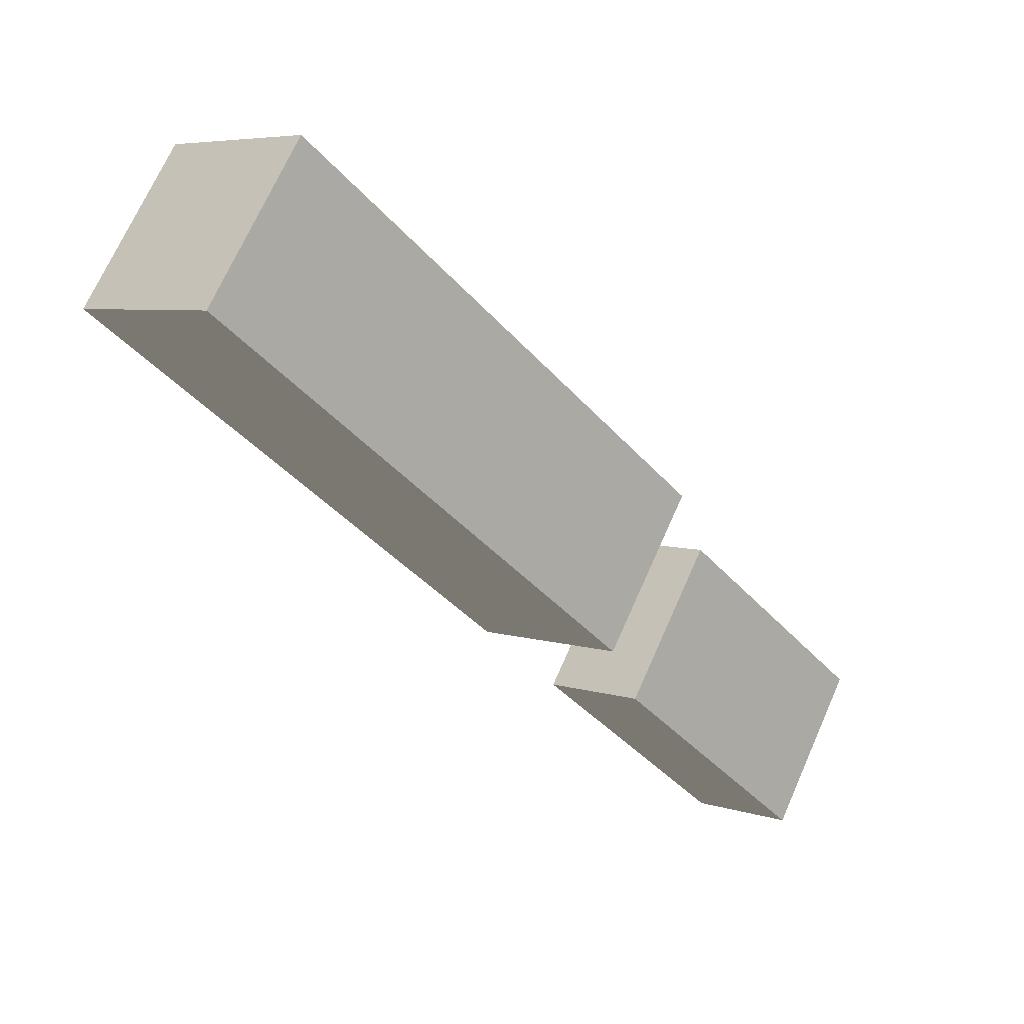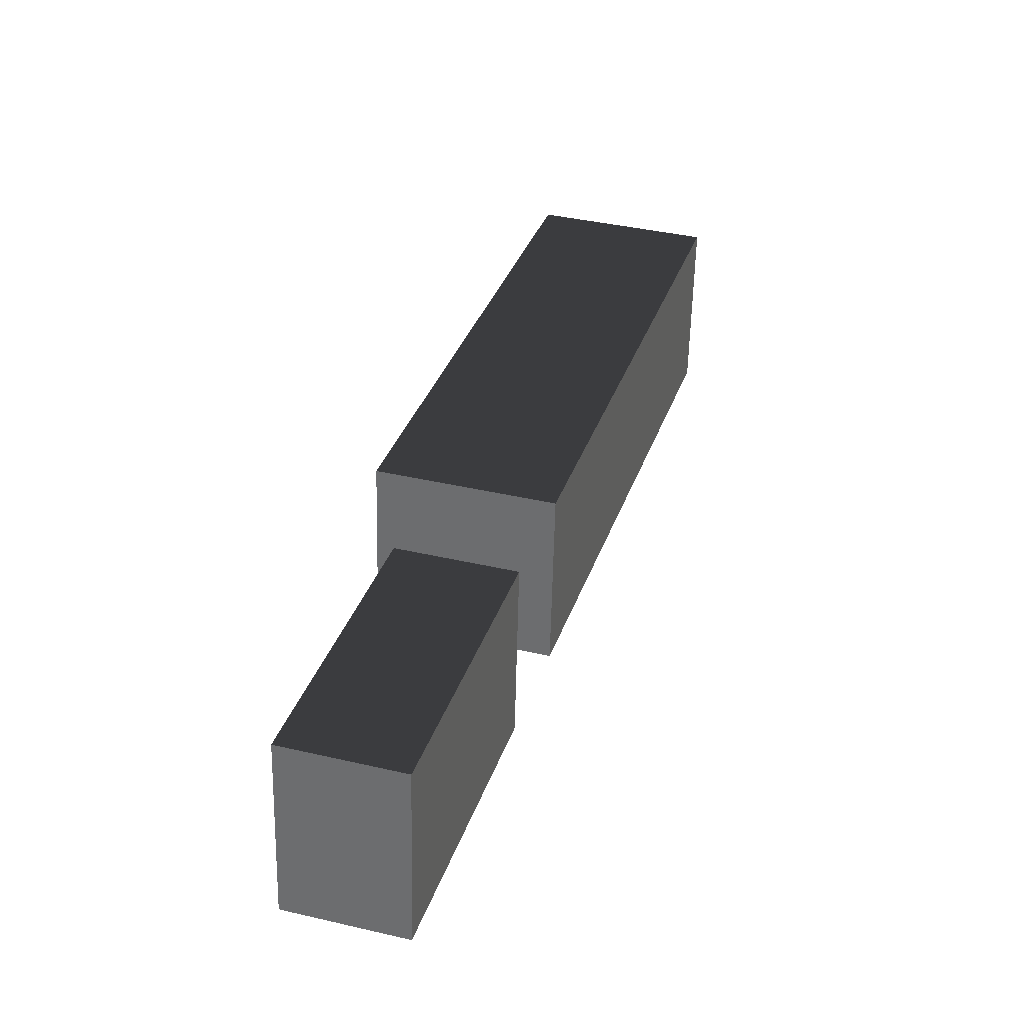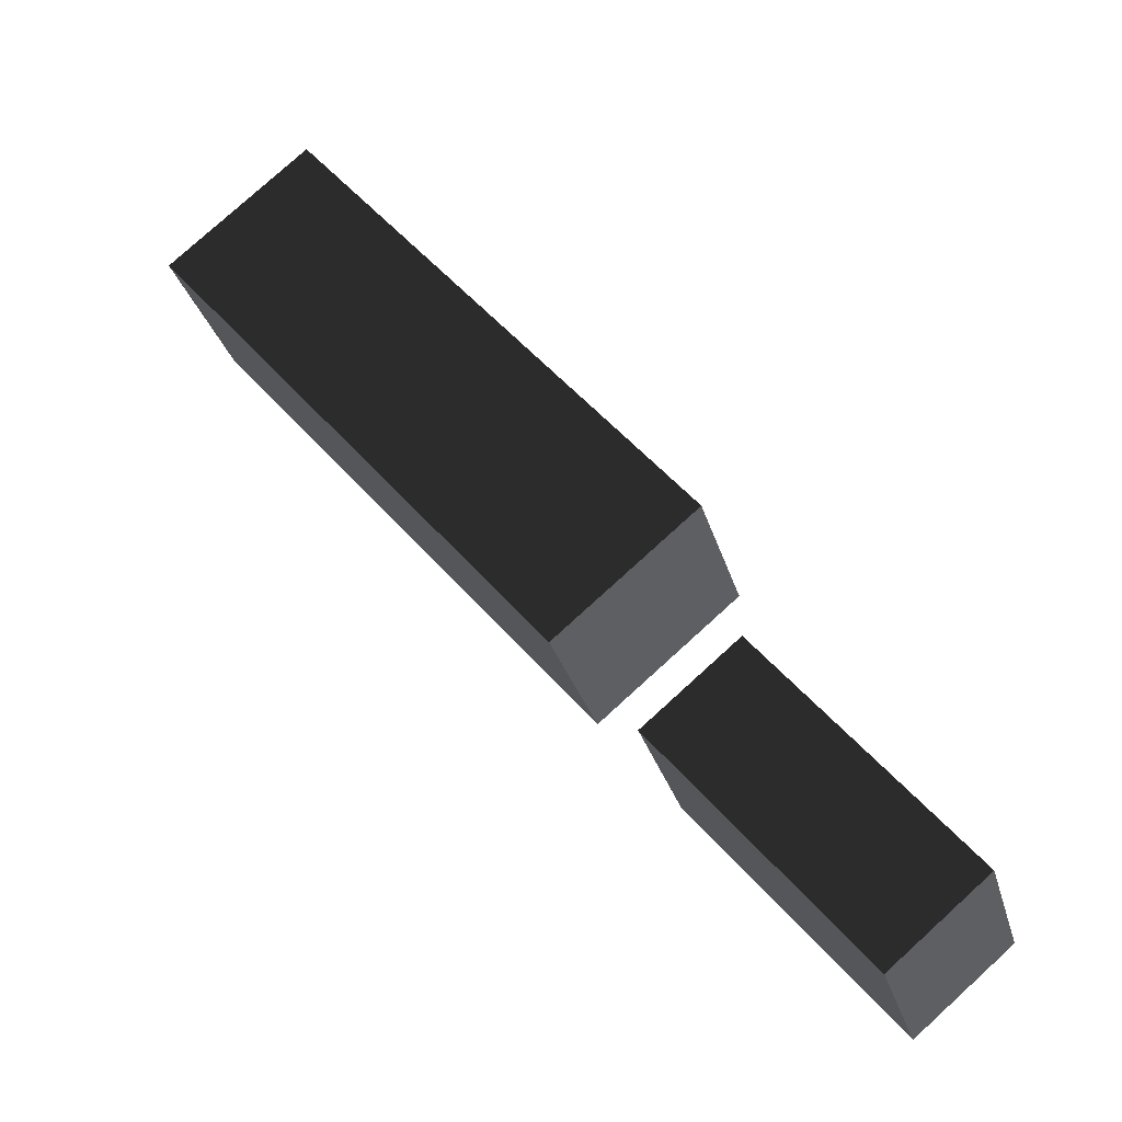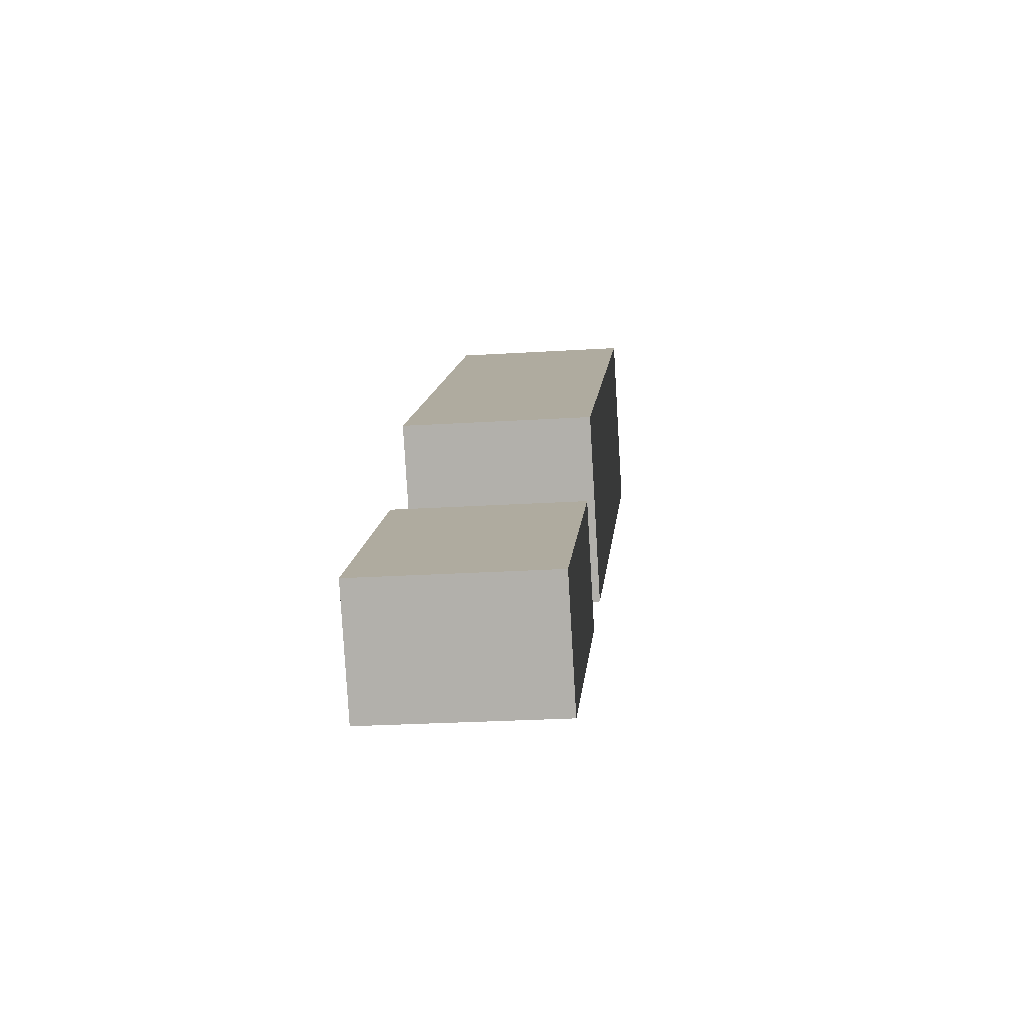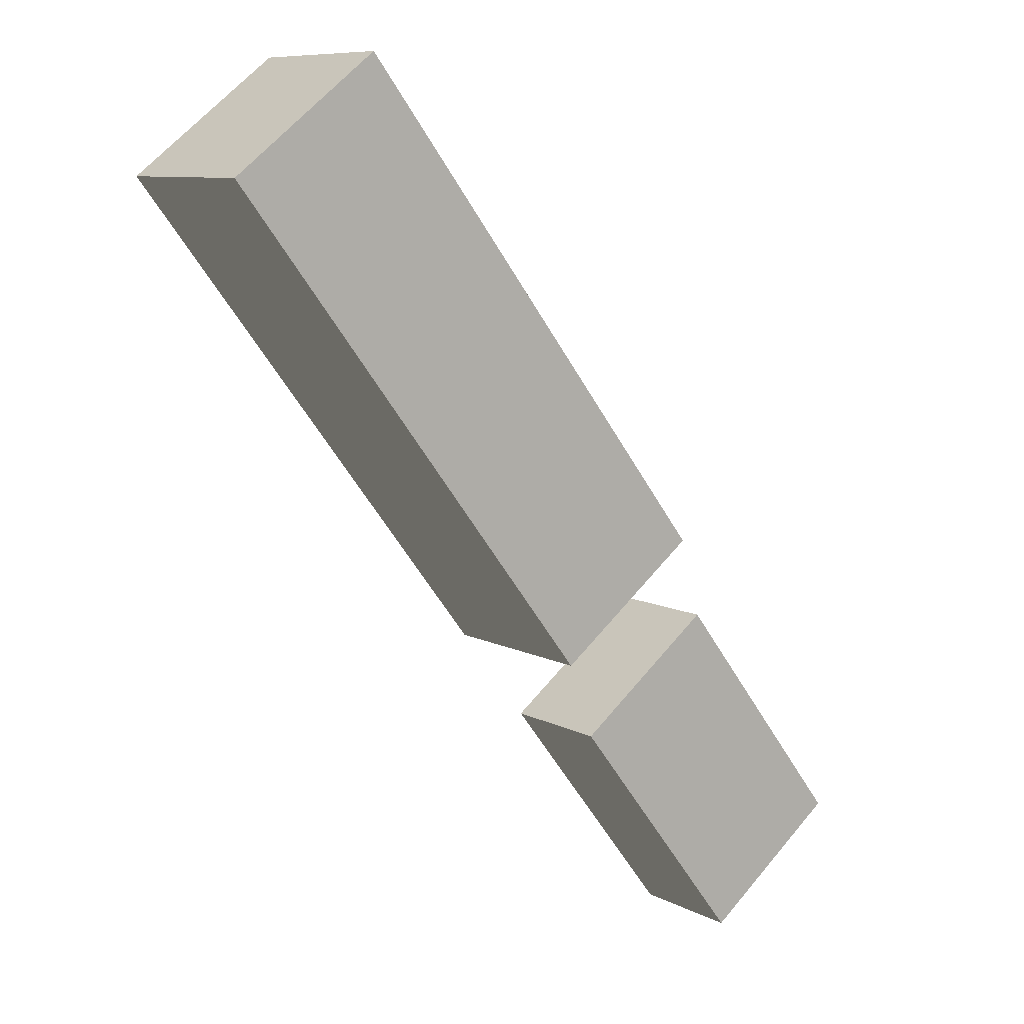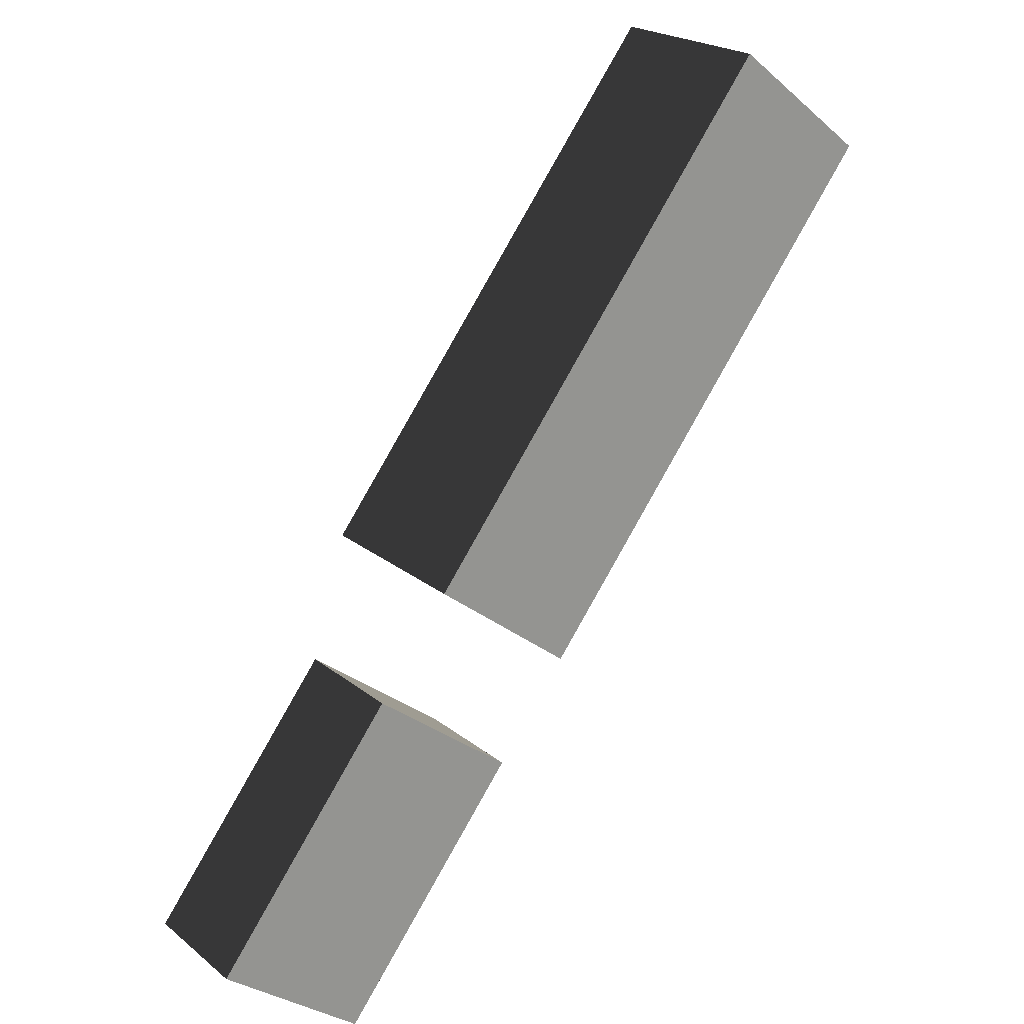
<metadata>
{"format":"obj","ext":"obj","renderer":"f3d","projection":"perspective","resolution":1024,"background":"white","views":[{"elev":71.4,"azim":24.7,"up":"+Z"},{"elev":32.2,"azim":156.2,"up":"+Y"},{"elev":-26.3,"azim":15.0,"up":"+Z"},{"elev":-39.2,"azim":96.4,"up":"+Z"},{"elev":63.1,"azim":40.3,"up":"+Z"},{"elev":-31.9,"azim":-139.9,"up":"+Z"}]}
</metadata>
<code>
v -0.9811 -0.4911 2.107
v -0.9815 -0.4611 2.107
v -0.9966 -0.4616 2.094
v -0.9962 -0.4916 2.094
v -0.9485 -0.4916 2.07
v -0.9637 -0.4921 2.057
v -0.9641 -0.4621 2.056
v -0.9489 -0.4616 2.069
v -0.9811 -0.4911 2.107
v -0.9485 -0.4916 2.07
v -0.9489 -0.4616 2.069
v -0.9815 -0.4611 2.107
v -0.9962 -0.4916 2.094
v -0.9966 -0.4616 2.094
v -0.9641 -0.4621 2.056
v -0.9637 -0.4921 2.057
v -0.9811 -0.4911 2.107
v -0.9962 -0.4916 2.094
v -0.9637 -0.4921 2.057
v -0.9485 -0.4916 2.07
v -0.9815 -0.4611 2.107
v -0.9489 -0.4616 2.069
v -0.9641 -0.4621 2.056
v -0.9966 -0.4616 2.094
v -1.052 -0.4897 2.205
v -1.052 -0.4597 2.204
v -1.075 -0.4605 2.185
v -1.074 -0.4905 2.186
v -0.9865 -0.4907 2.129
v -1.009 -0.4914 2.11
v -1.01 -0.4615 2.109
v -0.9869 -0.4607 2.128
v -1.052 -0.4897 2.205
v -0.9865 -0.4907 2.129
v -0.9869 -0.4607 2.128
v -1.052 -0.4597 2.204
v -1.074 -0.4905 2.186
v -1.075 -0.4605 2.185
v -1.01 -0.4615 2.109
v -1.009 -0.4914 2.11
v -1.052 -0.4897 2.205
v -1.074 -0.4905 2.186
v -1.009 -0.4914 2.11
v -0.9865 -0.4907 2.129
v -1.052 -0.4597 2.204
v -0.9869 -0.4607 2.128
v -1.01 -0.4615 2.109
v -1.075 -0.4605 2.185
f 1 2 3
f 1 3 4
f 5 6 7
f 5 7 8
f 9 10 11
f 9 11 12
f 13 14 15
f 13 15 16
f 17 18 19
f 17 19 20
f 21 22 23
f 21 23 24
f 25 26 27
f 25 27 28
f 29 30 31
f 29 31 32
f 33 34 35
f 33 35 36
f 37 38 39
f 37 39 40
f 41 42 43
f 41 43 44
f 45 46 47
f 45 47 48

</code>
